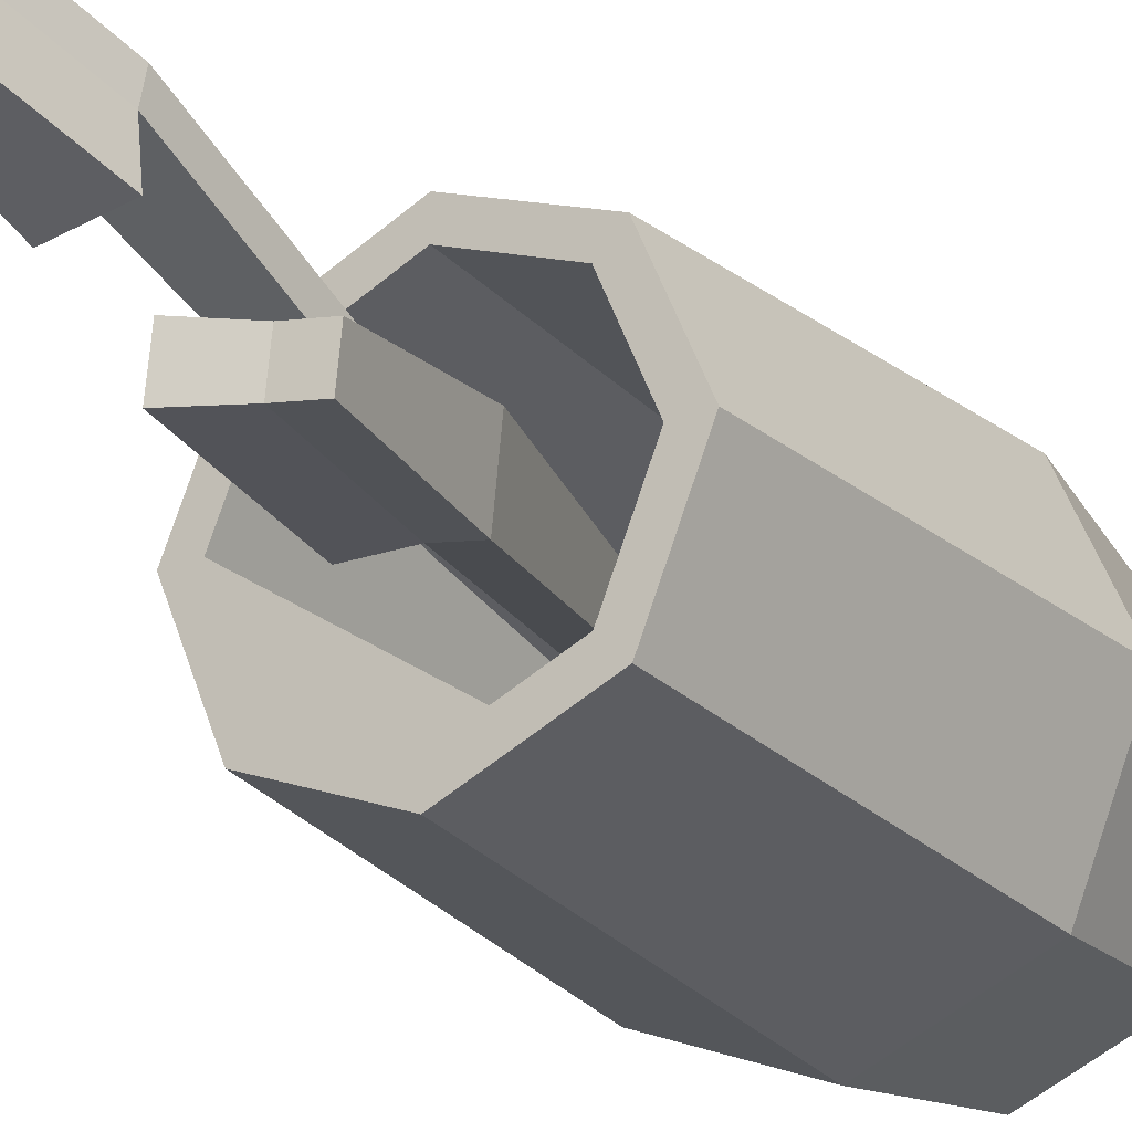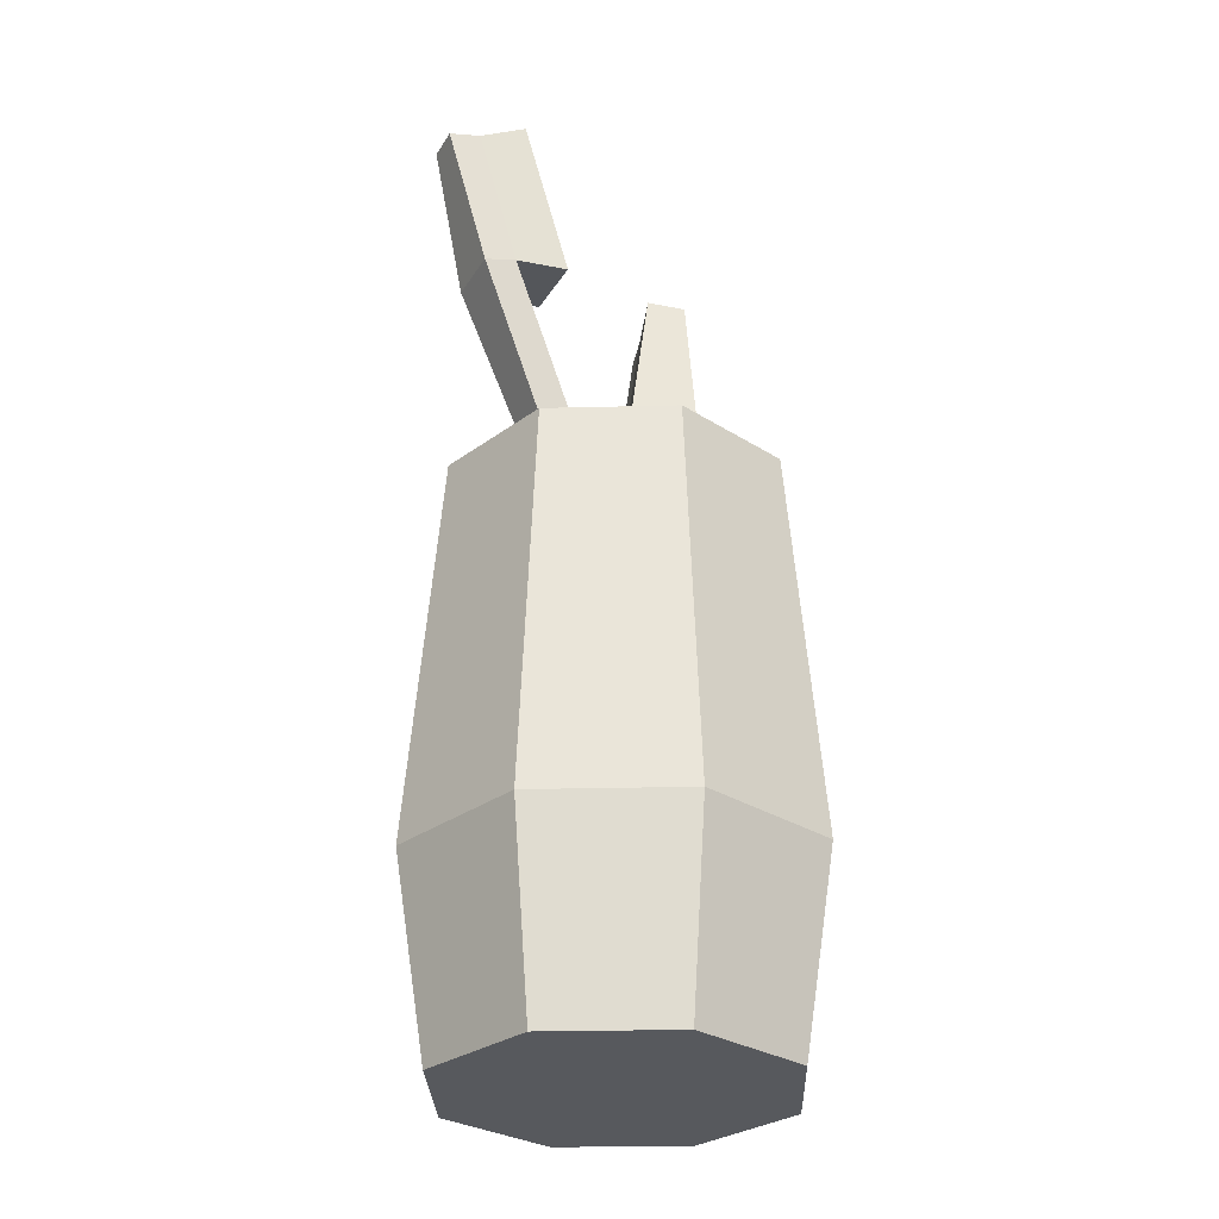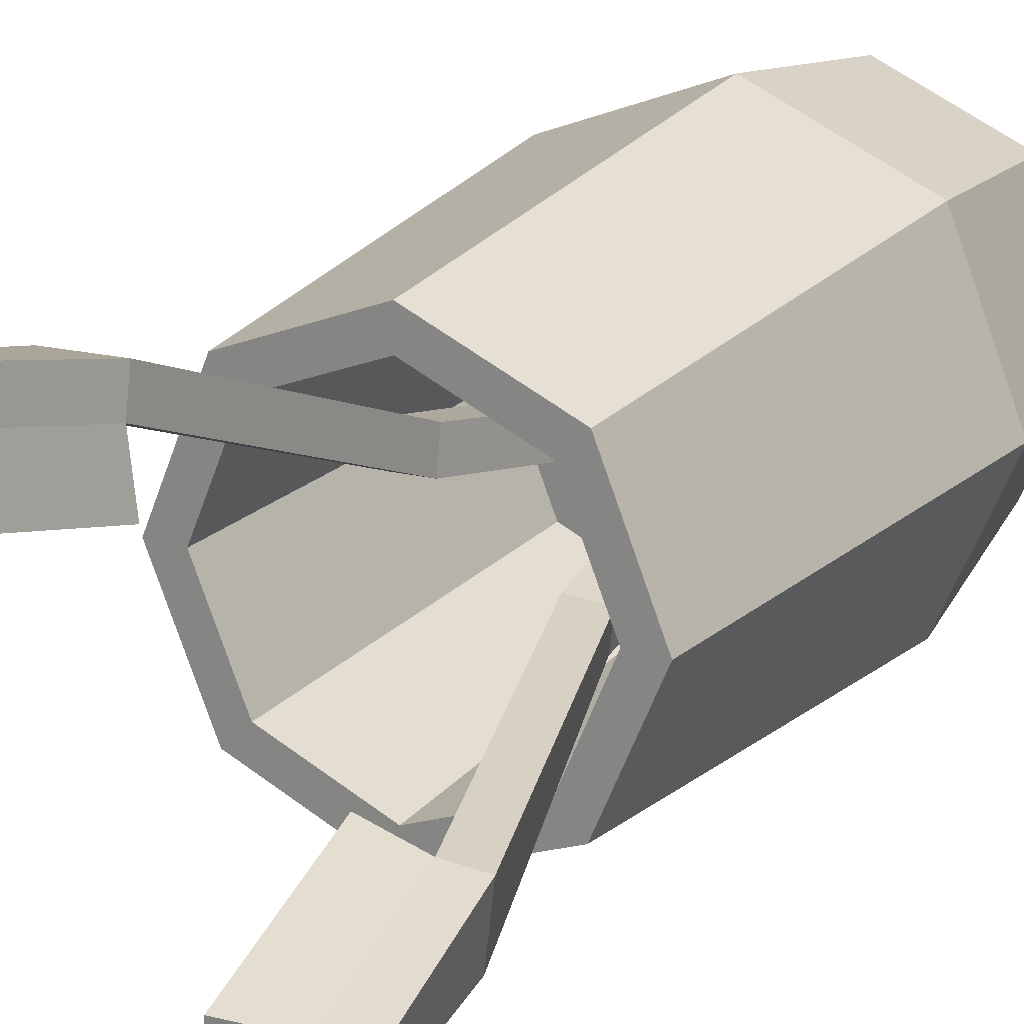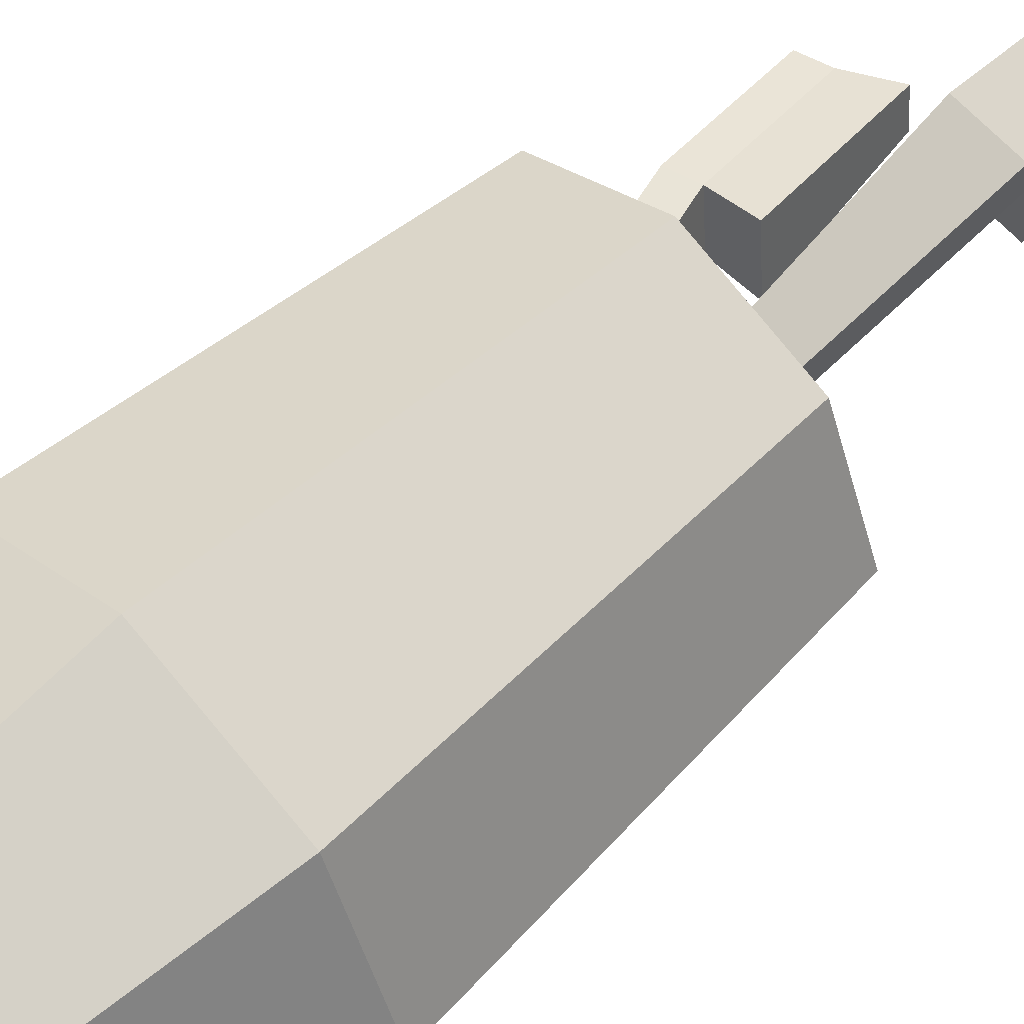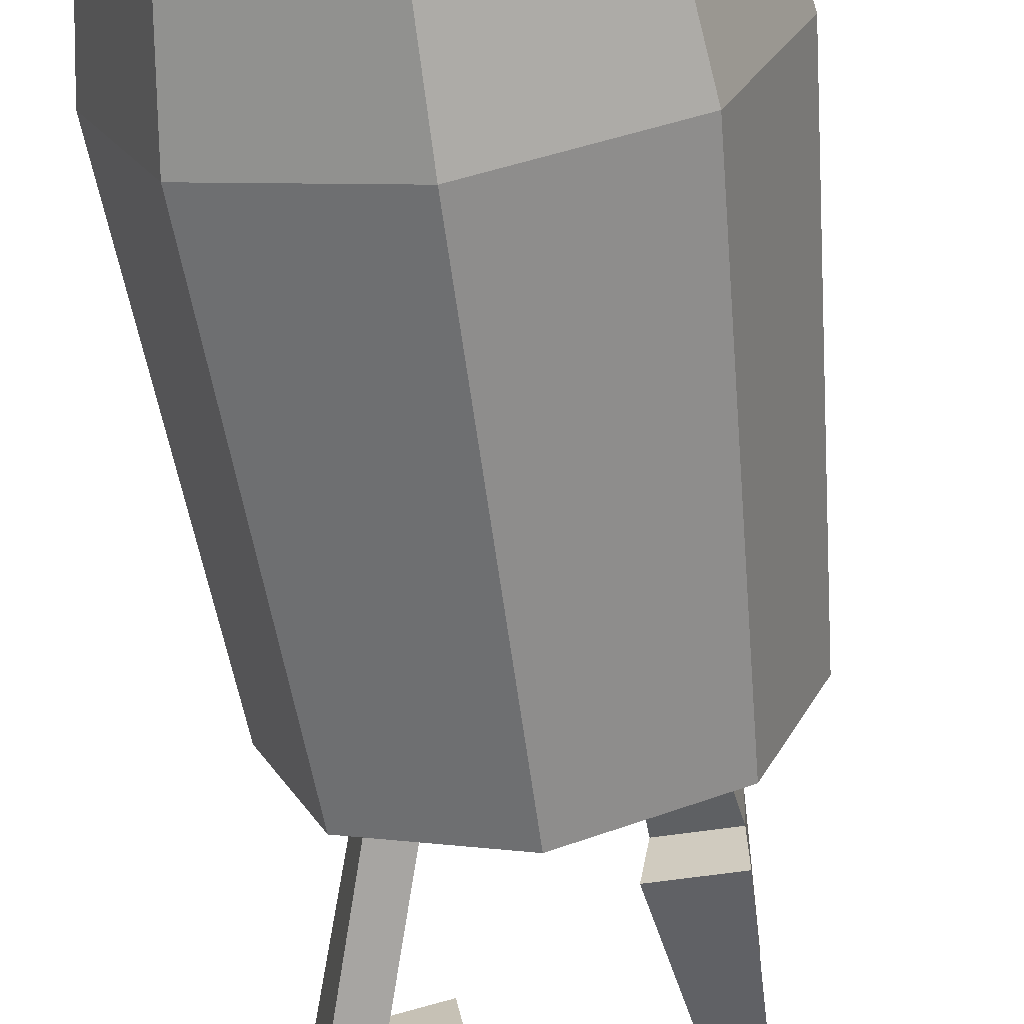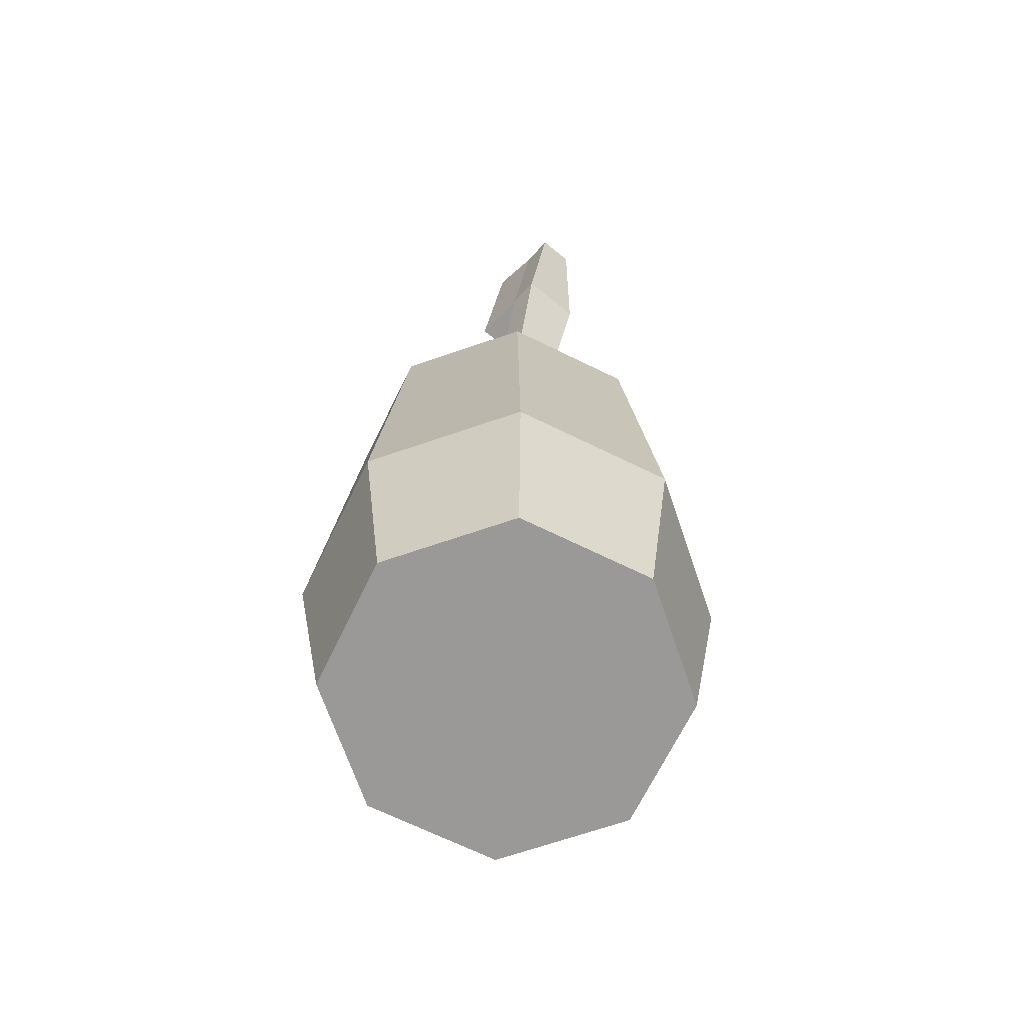
<metadata>
{"format":"obj","ext":"obj","renderer":"f3d","projection":"perspective","resolution":1024,"background":"white","views":[{"elev":-24.4,"azim":-146.3,"up":"+Z"},{"elev":-29.7,"azim":69.5,"up":"+Y"},{"elev":21.6,"azim":-149.7,"up":"+Z"},{"elev":56.7,"azim":45.9,"up":"+Z"},{"elev":-65.9,"azim":7.7,"up":"+Z"},{"elev":-68.9,"azim":-138.6,"up":"+Y"}]}
</metadata>
<code>
v 5.145 7.004 4.897
v 7.276 7.004 -0.2477
v 5.145 7.004 -5.393
v 8e-06 7.004 -7.524
v -5.145 7.004 -5.393
v -7.276 7.004 -0.2477
v -5.145 7.004 4.897
v -8e-06 7.004 7.029
v 4.325 21.27 4.077
v 6.116 21.27 -0.2477
v 4.325 21.27 -4.573
v 8e-06 21.27 -6.364
v -4.325 21.27 -4.573
v -6.116 21.27 -0.2477
v -4.325 21.27 4.077
v -8e-06 21.27 5.869
v 4.325 0 4.077
v 6.116 0 -0.2477
v 8e-06 0 -0.2477
v 4.325 0 -4.573
v 8e-06 0 -6.364
v -4.325 0 -4.573
v -6.116 0 -0.2477
v -4.325 0 4.077
v -8e-06 0 5.869
v 3.538 21.27 3.291
v 5.004 21.27 -0.2477
v 3.538 21.27 -3.786
v 8e-06 21.27 -5.252
v -3.538 21.27 -3.786
v -5.004 21.27 -0.2477
v -3.538 21.27 3.291
v -8e-06 21.27 4.756
v 3.253 9.152 3.005
v 4.6 9.152 -0.2477
v 8e-06 9.152 -0.2477
v 3.253 9.152 -3.5
v 8e-06 9.152 -4.848
v -3.253 9.152 -3.5
v -4.6 9.152 -0.2477
v -3.253 9.152 3.005
v -8e-06 9.152 4.352
v 0.6645 3.043 -2.274
v 0.6936 2.92 -1.816
v 1.73 27.57 5.055
v 1.801 27.27 6.184
v 3.942 27.46 4.884
v 4.014 27.16 6.013
v 1.437 3.005 -2.333
v 1.466 2.881 -1.875
v 2.652 17.08 1.718
v 2.58 17.39 0.5891
v 1.413 17.45 0.679
v 1.485 17.14 1.808
v 2.149 4.114 -1.224
v 2.077 4.419 -2.353
v 0.1725 4.515 -2.206
v 0.2442 4.21 -1.077
v 2.56 32.73 6.395
v 2.631 32.42 7.524
v 3.914 32.36 7.425
v 3.842 32.66 6.296
v 1.435 27.69 3.202
v 3.961 27.56 3.007
v 2.382 33.58 4.732
v 3.846 33.5 4.619
v 0.5137 1.935 -1.428
v 0.04958 1.856 -1.492
v -4.091 26.95 -4.471
v -5.235 26.76 -4.629
v -4.418 27.1 -2.278
v -5.563 26.9 -2.436
v 0.3993 1.985 -0.6626
v -0.06487 1.906 -0.7268
v -2.224 16.4 -1.789
v -1.08 16.6 -1.63
v -0.9071 16.52 -2.787
v -2.052 16.33 -2.945
v -0.7072 3.264 -0.335
v 0.4373 3.459 -0.1766
v 0.7195 3.337 -2.064
v -0.425 3.142 -2.222
v -4.996 32.27 -4.477
v -6.14 32.08 -4.636
v -6.33 32.16 -3.365
v -5.186 32.35 -3.207
v -2.217 26.88 -4.345
v -2.591 27.04 -1.841
v -3.25 32.95 -4.353
v -3.467 33.04 -2.902
f 1 2 10 9
f 2 3 11 10
f 3 4 12 11
f 4 5 13 12
f 5 6 14 13
f 6 7 15 14
f 7 8 16 15
f 8 1 9 16
f 18 17 19
f 20 18 19
f 21 20 19
f 22 21 19
f 23 22 19
f 24 23 19
f 25 24 19
f 17 25 19
f 34 35 36
f 35 37 36
f 37 38 36
f 38 39 36
f 39 40 36
f 40 41 36
f 41 42 36
f 42 34 36
f 2 1 17 18
f 3 2 18 20
f 4 3 20 21
f 5 4 21 22
f 6 5 22 23
f 7 6 23 24
f 8 7 24 25
f 1 8 25 17
f 9 10 27 26
f 10 11 28 27
f 11 12 29 28
f 12 13 30 29
f 13 14 31 30
f 14 15 32 31
f 15 16 33 32
f 16 9 26 33
f 26 27 35 34
f 27 28 37 35
f 28 29 38 37
f 29 30 39 38
f 30 31 40 39
f 31 32 41 40
f 32 33 42 41
f 33 26 34 42
f 53 54 46 45
f 59 60 61 62
f 47 48 51 52
f 49 50 44 43
f 54 51 48 46
f 52 53 45 47
f 52 51 55 56
f 56 57 53 52
f 57 58 54 53
f 58 55 51 54
f 56 55 50 49
f 49 43 57 56
f 43 44 58 57
f 44 50 55 58
f 45 46 60 59
f 46 48 61 60
f 48 47 62 61
f 64 63 65 66
f 47 45 63 64
f 45 59 65 63
f 59 62 66 65
f 62 47 64 66
f 77 78 70 69
f 83 84 85 86
f 71 72 75 76
f 73 74 68 67
f 78 75 72 70
f 76 77 69 71
f 76 75 79 80
f 80 81 77 76
f 81 82 78 77
f 82 79 75 78
f 80 79 74 73
f 73 67 81 80
f 67 68 82 81
f 68 74 79 82
f 69 70 84 83
f 70 72 85 84
f 72 71 86 85
f 88 87 89 90
f 71 69 87 88
f 69 83 89 87
f 83 86 90 89
f 86 71 88 90

</code>
